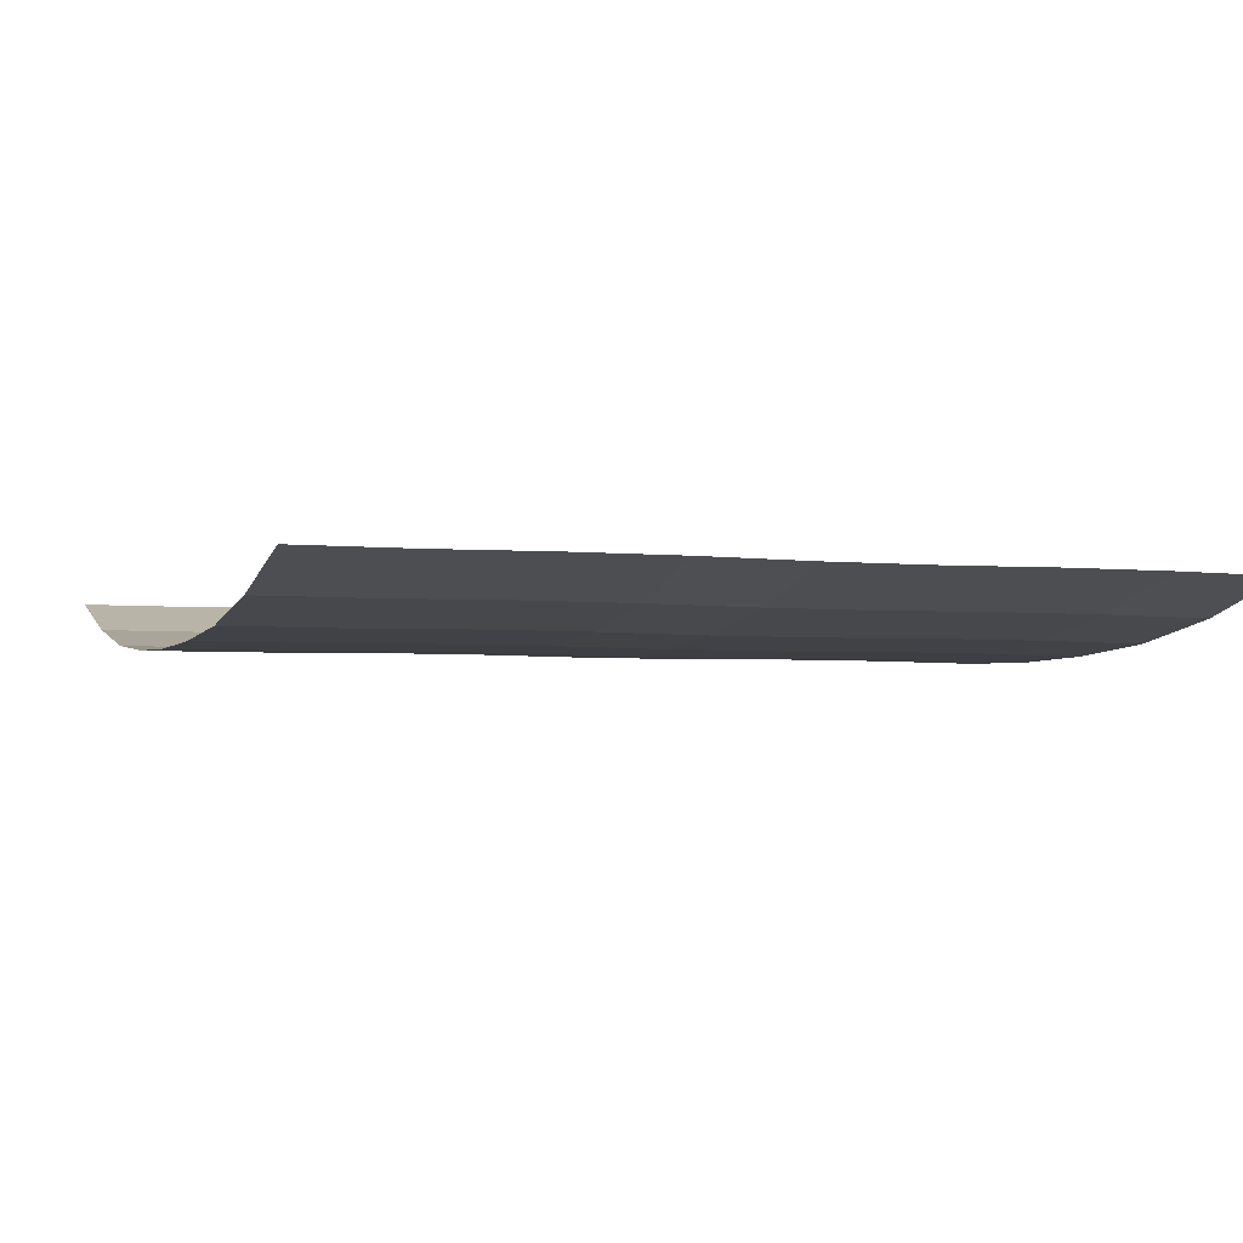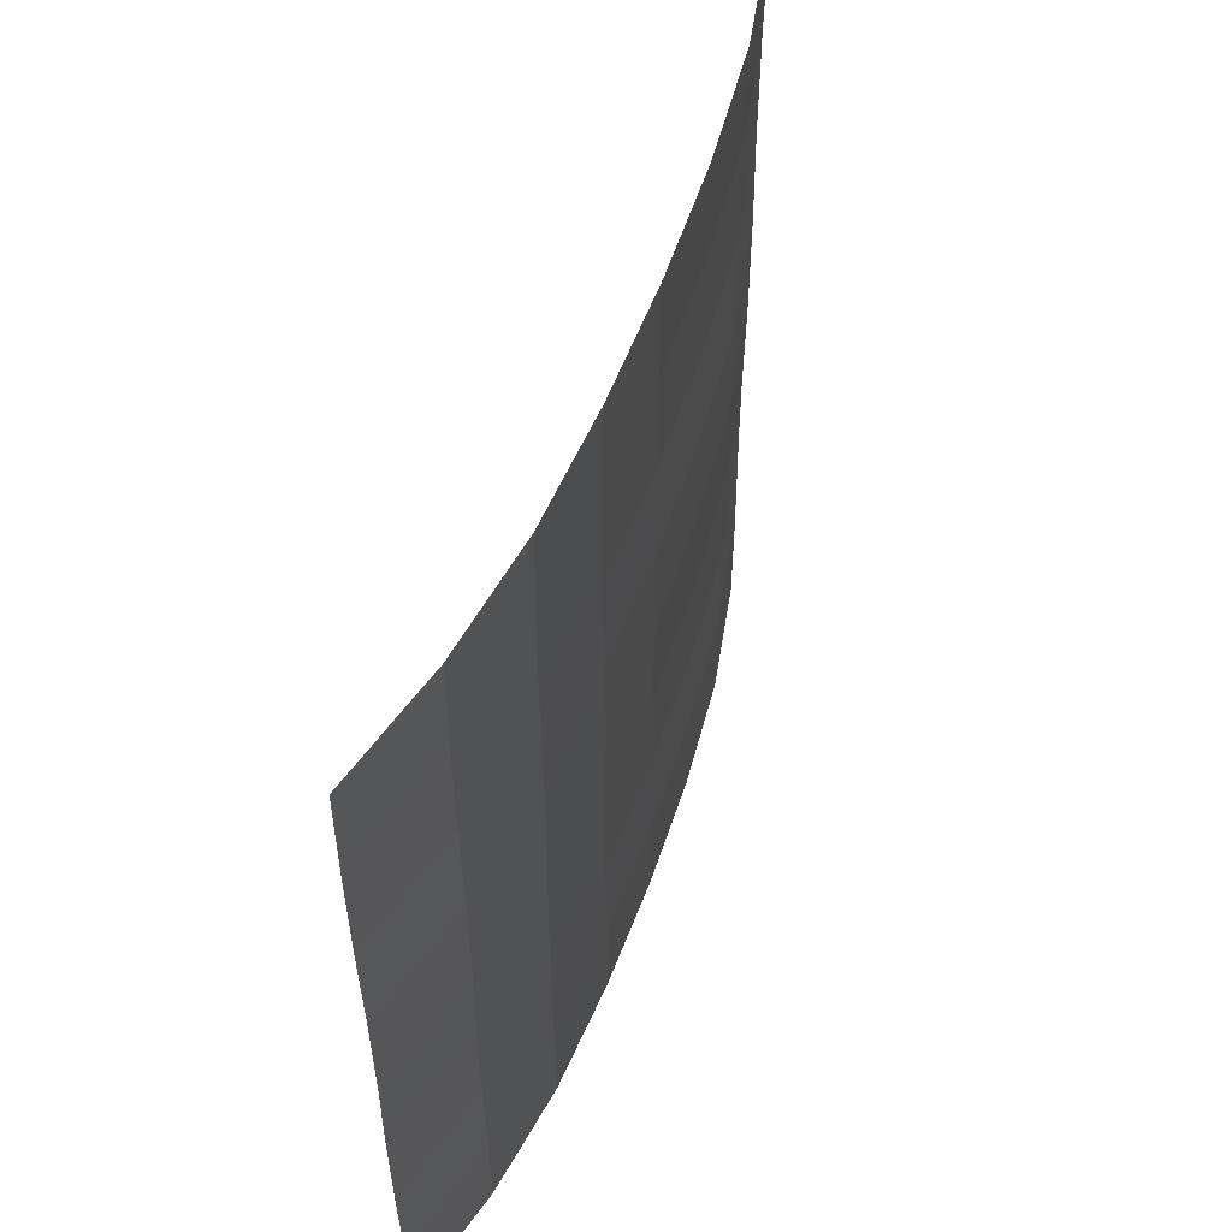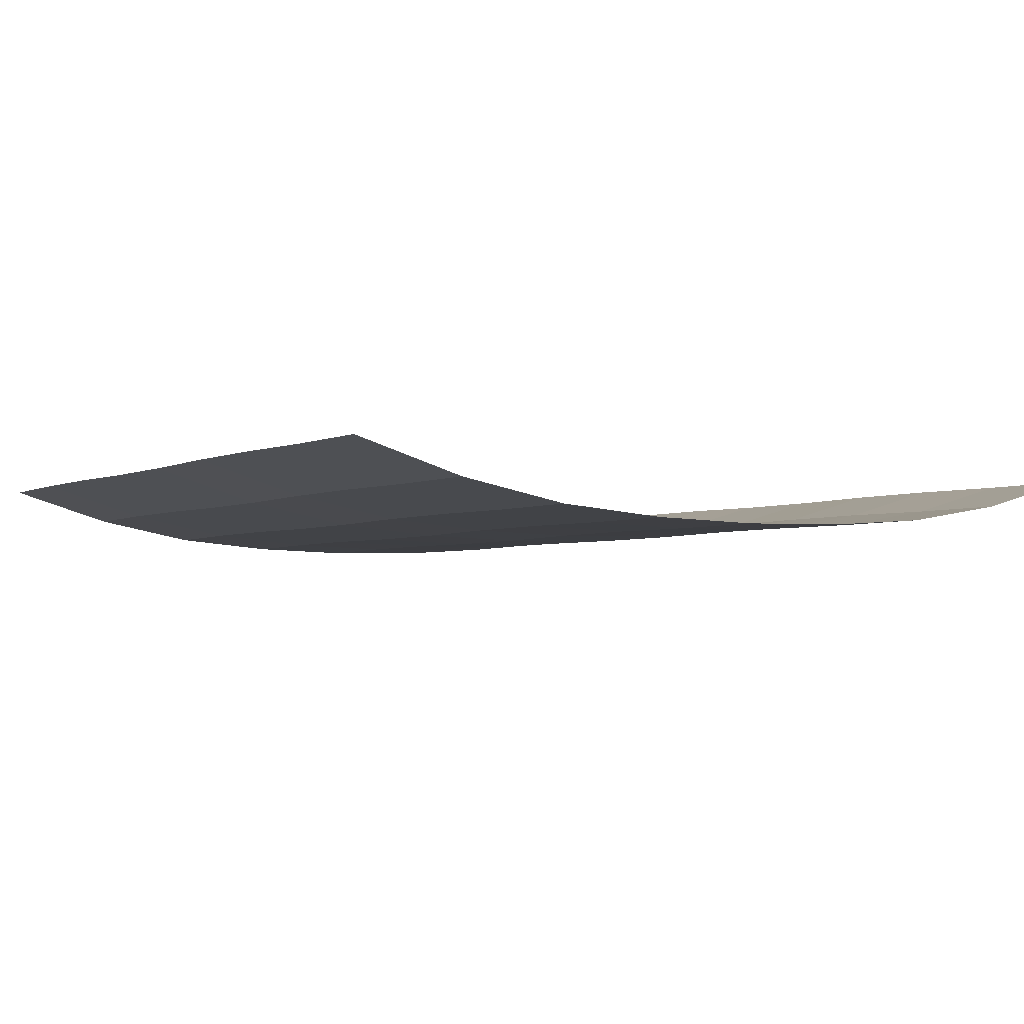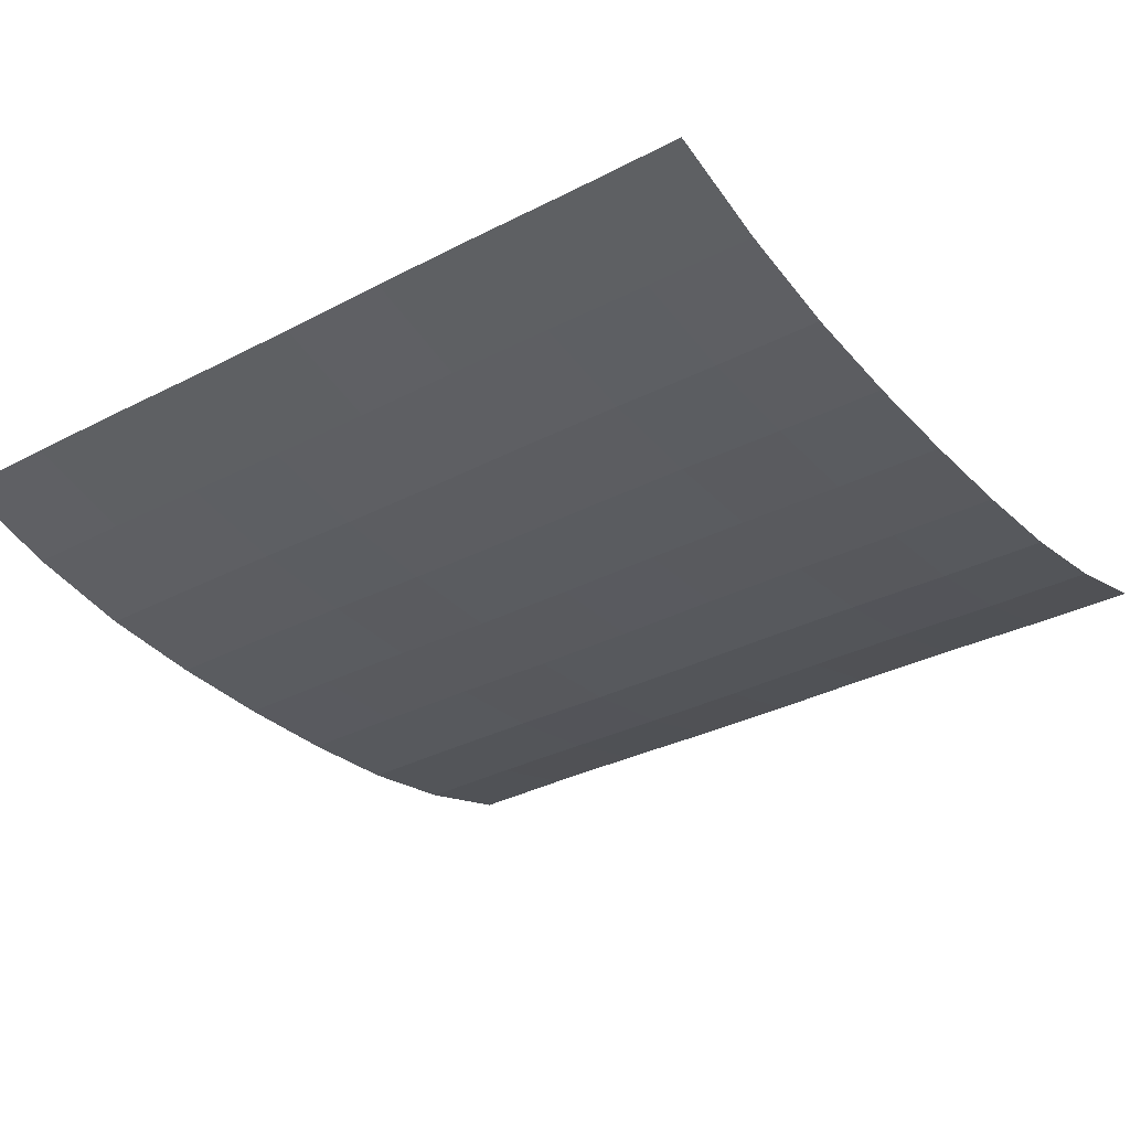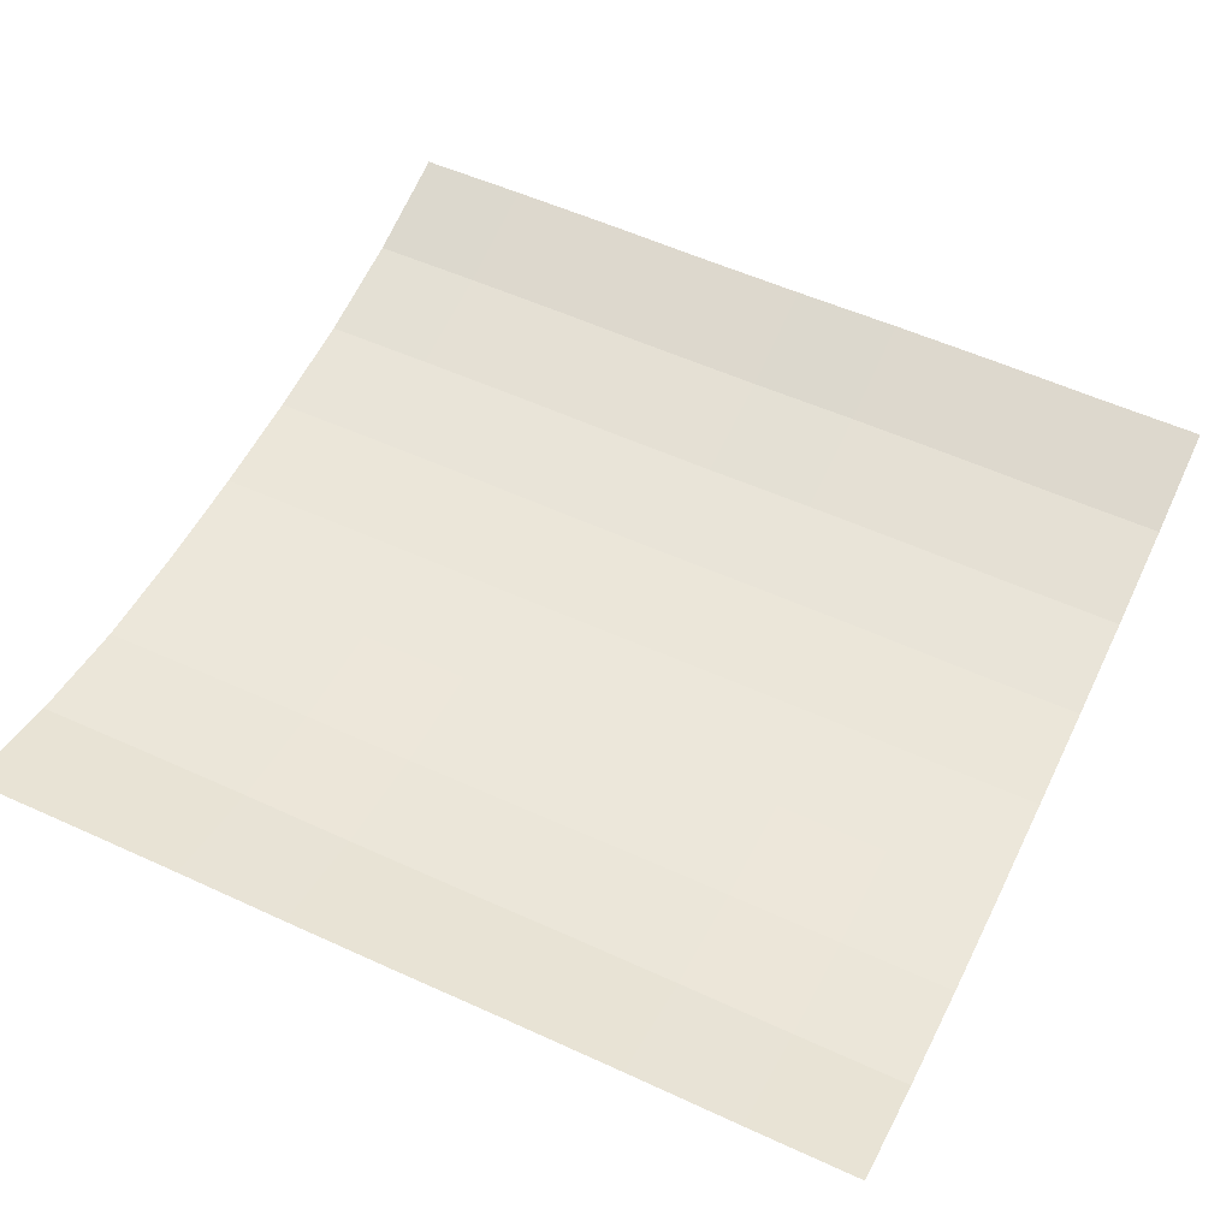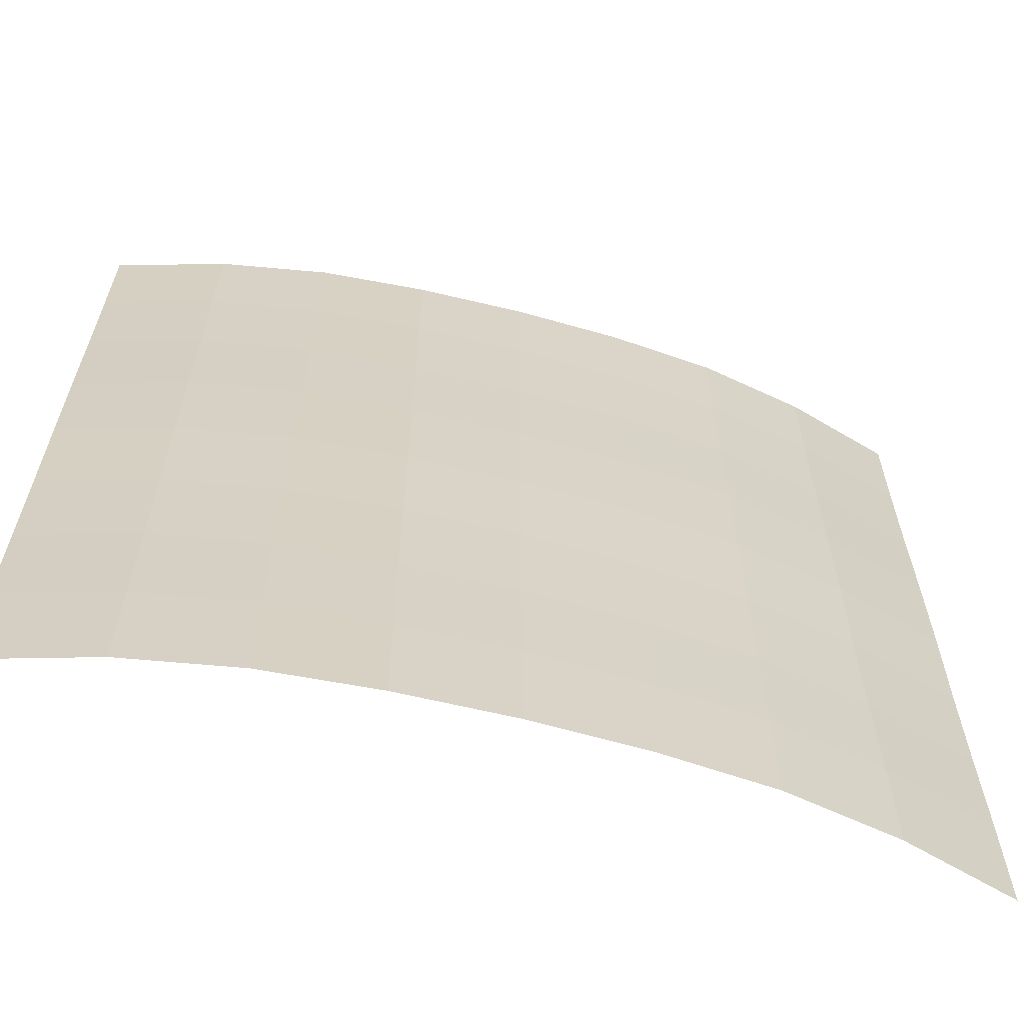
<metadata>
{"format":"obj","ext":"obj","renderer":"f3d","projection":"perspective","resolution":1024,"background":"white","views":[{"elev":-3.2,"azim":68.9,"up":"+Z"},{"elev":57.7,"azim":109.8,"up":"+Y"},{"elev":-3.4,"azim":-32.2,"up":"+Z"},{"elev":-32.5,"azim":-54.0,"up":"+Z"},{"elev":55.2,"azim":-64.2,"up":"+Z"},{"elev":-63.9,"azim":165.4,"up":"+Y"}]}
</metadata>
<code>
o Plane_Plane.001
v -2 -2 0.3026
v 2 -2 0.2706
v -2 2 0.3026
v 2 2 0.2706
v -2 -0 0.3026
v 0 -2 0.005413
v 2 -0 0.2706
v 0 2 0.005413
v 0 -0 0.005413
v -2 -1 0.3082
v 1 -2 0.0487
v 2 1 0.2762
v -1 2 0.06056
v -2 1 0.3082
v -1 -2 0.06056
v 2 -1 0.2762
v 1 2 0.0487
v 0 1 0.011
v 0 -1 0.011
v -1 -0 0.06056
v 1 -0 0.0487
v 1 -1 0.05428
v -1 -1 0.06615
v -1 1 0.06615
v 1 1 0.05428
v -2 -1.5 0.3026
v 1.5 -2 0.1311
v 2 1.5 0.2762
v -1.5 2 0.1549
v -2 0.5 0.3026
v -0.5 -2 0.01876
v 2 -0.5 0.2762
v 0.5 2 0.01457
v 0 1.5 0.011
v 0 -0.5 0.011
v -1.5 -0 0.1549
v 0.5 -0 0.01457
v -2 -0.5 0.3082
v 0.5 -2 0.01457
v 2 0.5 0.2706
v -0.5 2 0.01876
v -2 1.5 0.3082
v -1.5 -2 0.1549
v 2 -1.5 0.2706
v 1.5 2 0.1311
v 0 0.5 0.005413
v 0 -1.5 0.005413
v -0.5 -0 0.01876
v 1.5 -0 0.1311
v 1 -0.5 0.05428
v 1 -1.5 0.0487
v 0.5 -1 0.02015
v 1.5 -1 0.1367
v -1 -0.5 0.06615
v -1 -1.5 0.06056
v -1.5 -1 0.1605
v -0.5 -1 0.02434
v -1 1.5 0.06615
v -1 0.5 0.06056
v -1.5 1 0.1605
v -0.5 1 0.02434
v 1 1.5 0.05428
v 1 0.5 0.0487
v 0.5 1 0.02015
v 1.5 1 0.1367
v 1.5 0.5 0.1311
v 0.5 0.5 0.01457
v 0.5 1.5 0.02015
v -0.5 0.5 0.01876
v -1.5 0.5 0.1549
v -1.5 1.5 0.1605
v -0.5 -1.5 0.01876
v -1.5 -1.5 0.1549
v -1.5 -0.5 0.1605
v 1.5 -1.5 0.1311
v 0.5 -1.5 0.01457
v 0.5 -0.5 0.02015
v 1.5 -0.5 0.1367
v -0.5 -0.5 0.02434
v -0.5 1.5 0.02434
v 1.5 1.5 0.1367
f 81 28 4 45
f 80 34 8 41
f 79 35 9 48
f 78 32 7 49
f 77 50 21 37
f 76 51 22 52
f 75 44 16 53
f 74 54 20 36
f 73 55 23 56
f 72 47 19 57
f 71 58 13 29
f 70 59 24 60
f 69 46 18 61
f 68 62 17 33
f 67 63 25 64
f 66 40 12 65
f 63 66 65 25
f 21 49 66 63
f 49 7 40 66
f 46 67 64 18
f 9 37 67 46
f 37 21 63 67
f 34 68 33 8
f 18 64 68 34
f 64 25 62 68
f 59 69 61 24
f 20 48 69 59
f 48 9 46 69
f 30 70 60 14
f 5 36 70 30
f 36 20 59 70
f 42 71 29 3
f 14 60 71 42
f 60 24 58 71
f 55 72 57 23
f 15 31 72 55
f 31 6 47 72
f 26 73 56 10
f 1 43 73 26
f 43 15 55 73
f 38 74 36 5
f 10 56 74 38
f 56 23 54 74
f 51 75 53 22
f 11 27 75 51
f 27 2 44 75
f 47 76 52 19
f 6 39 76 47
f 39 11 51 76
f 35 77 37 9
f 19 52 77 35
f 52 22 50 77
f 50 78 49 21
f 22 53 78 50
f 53 16 32 78
f 54 79 48 20
f 23 57 79 54
f 57 19 35 79
f 58 80 41 13
f 24 61 80 58
f 61 18 34 80
f 62 81 45 17
f 25 65 81 62
f 65 12 28 81

</code>
